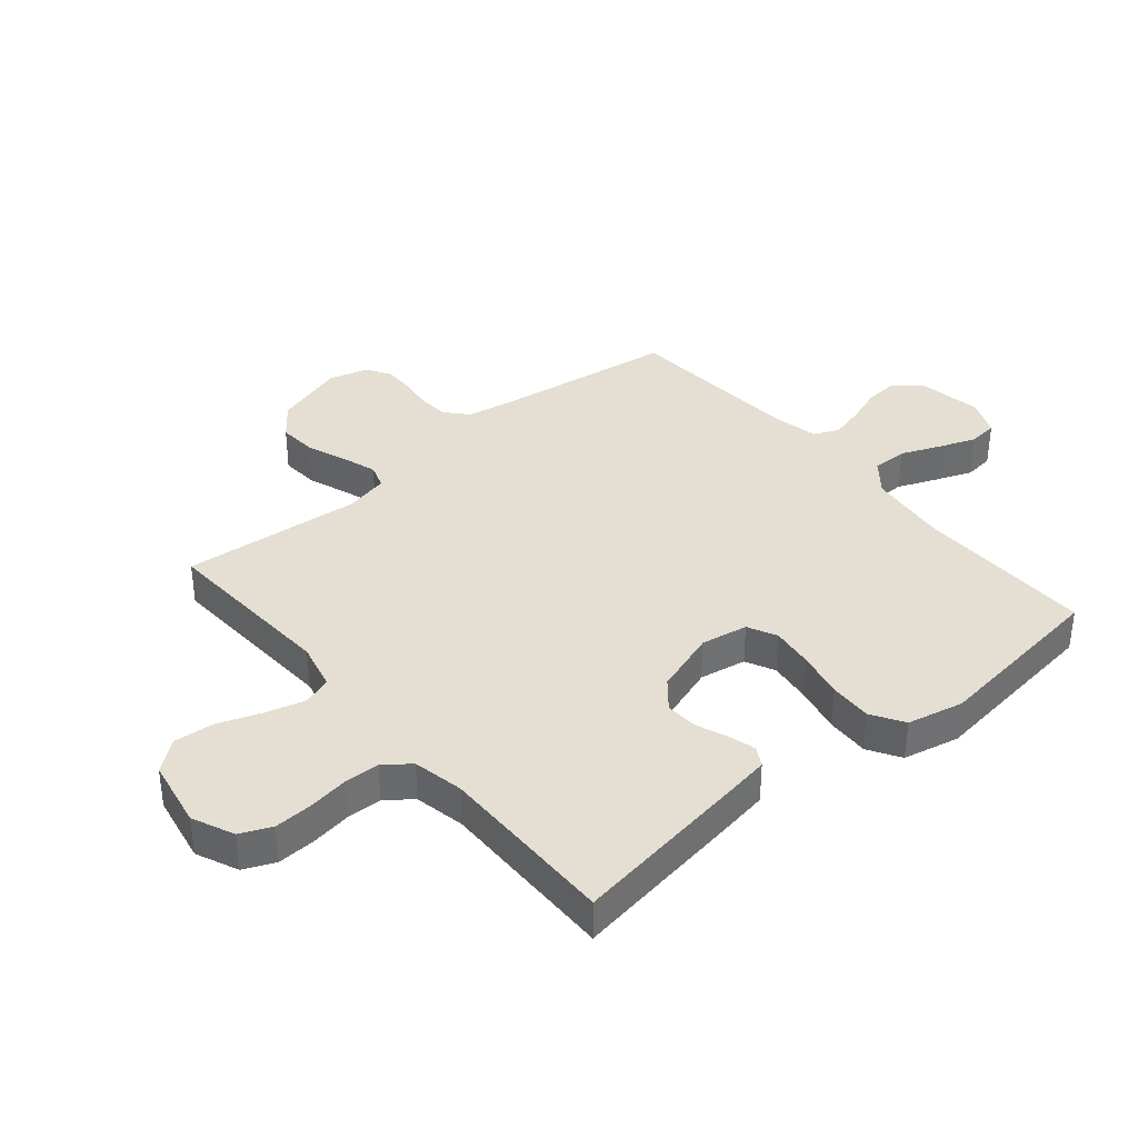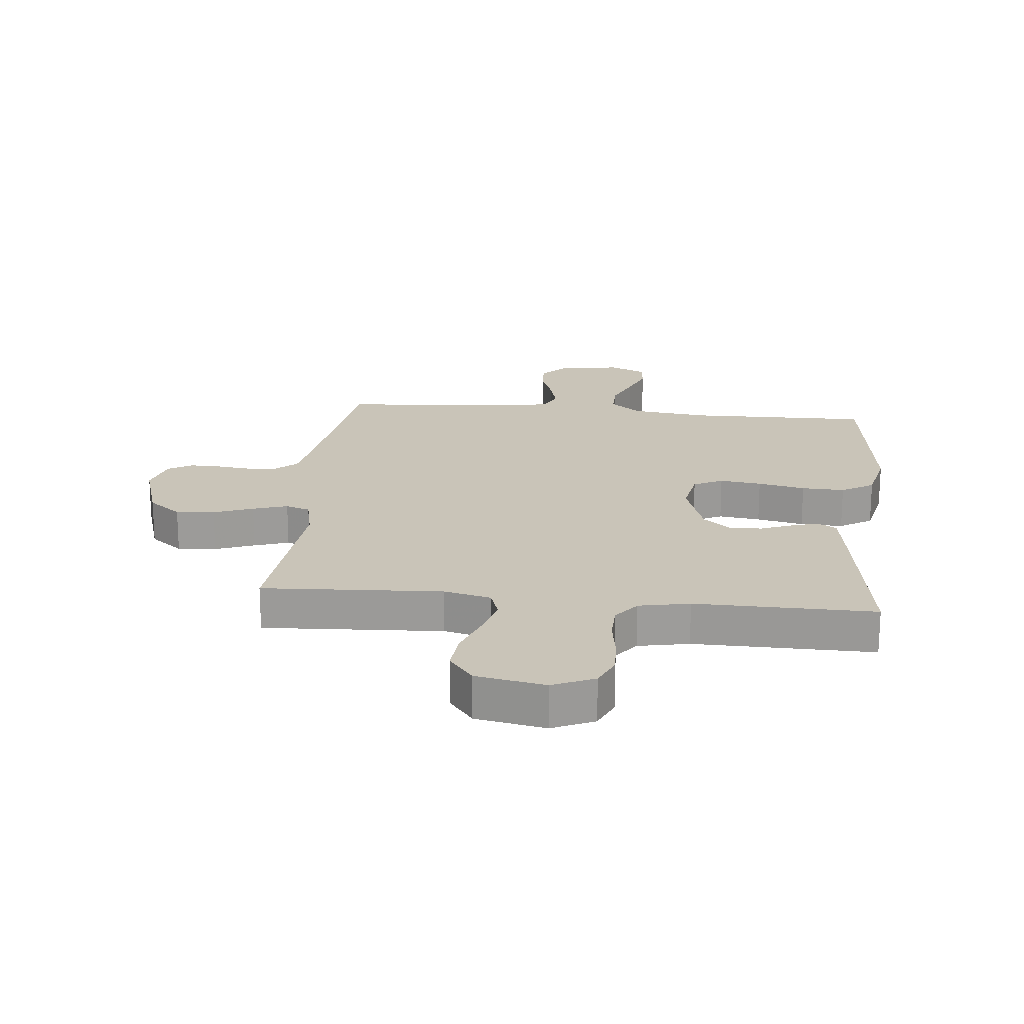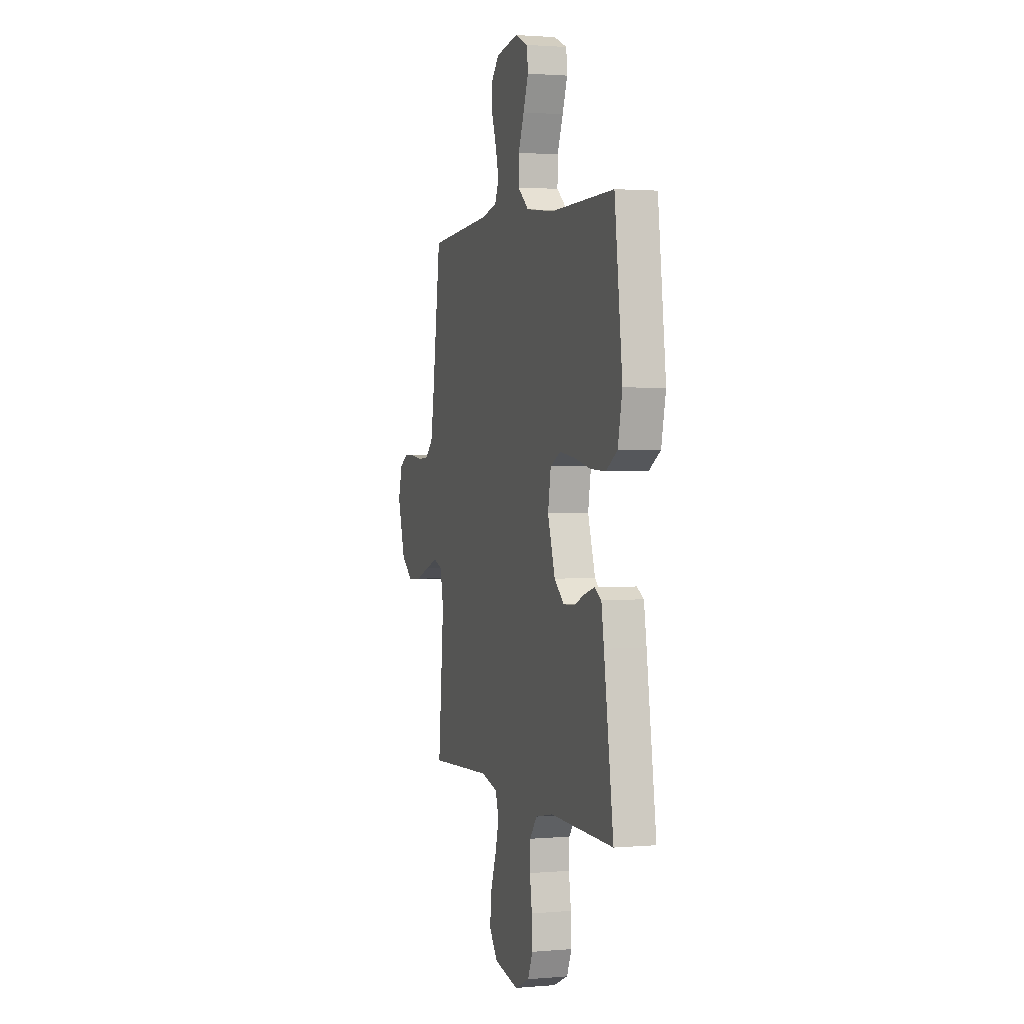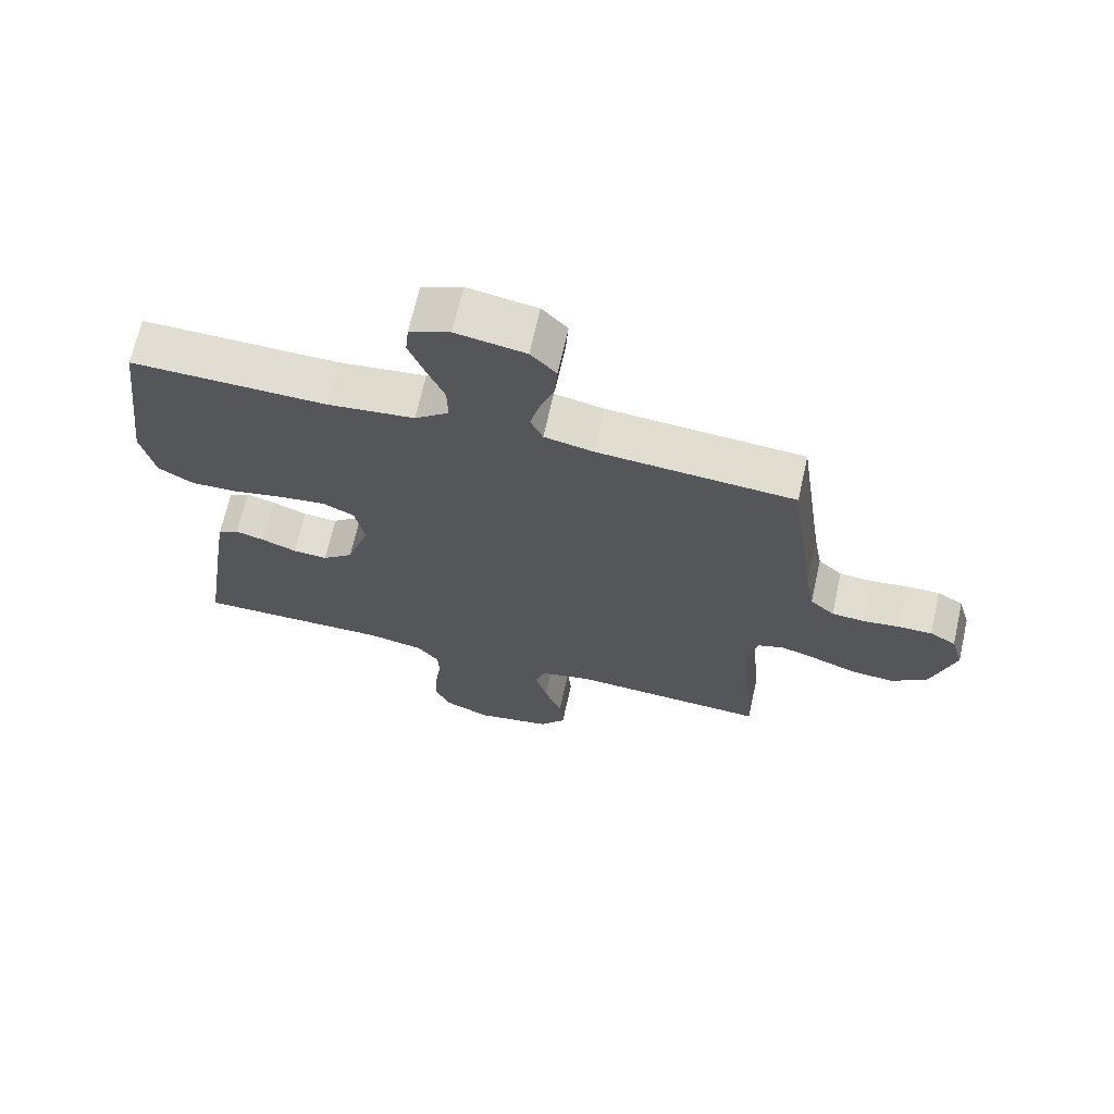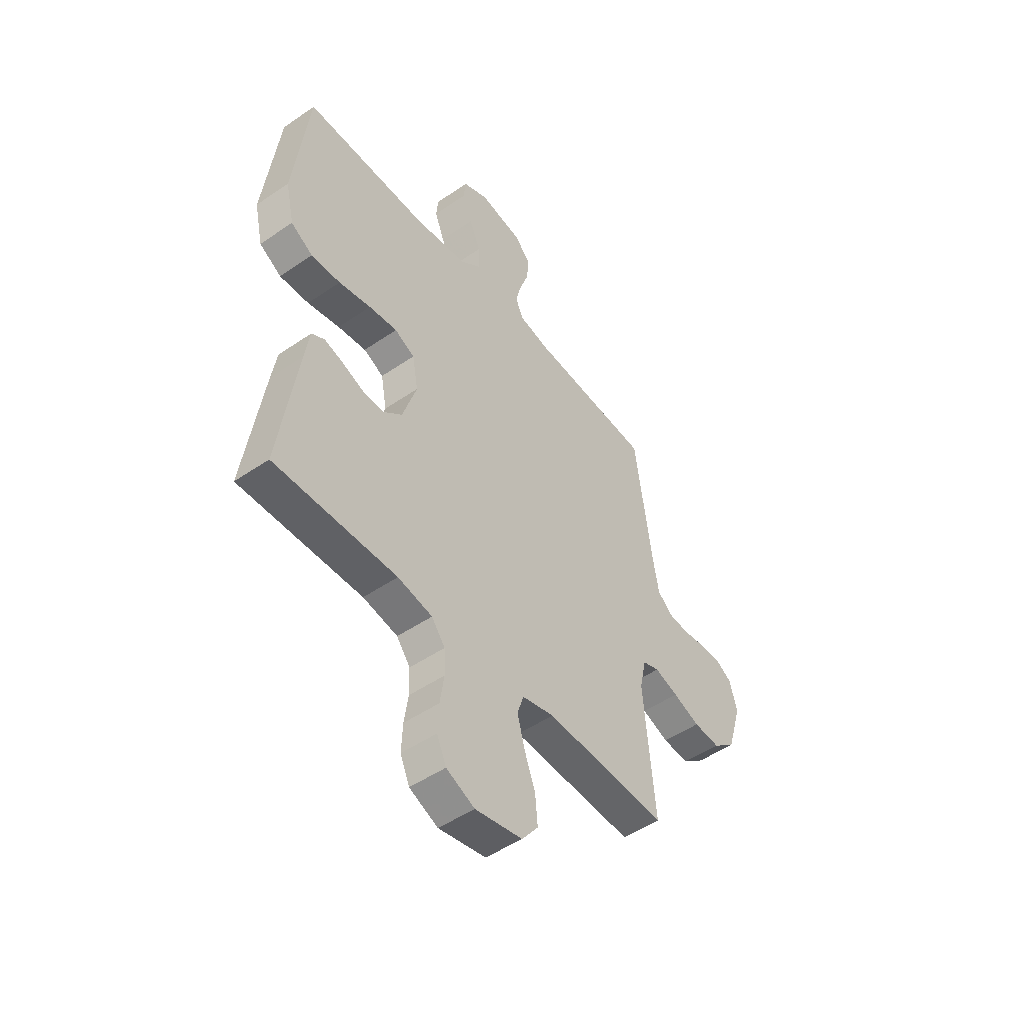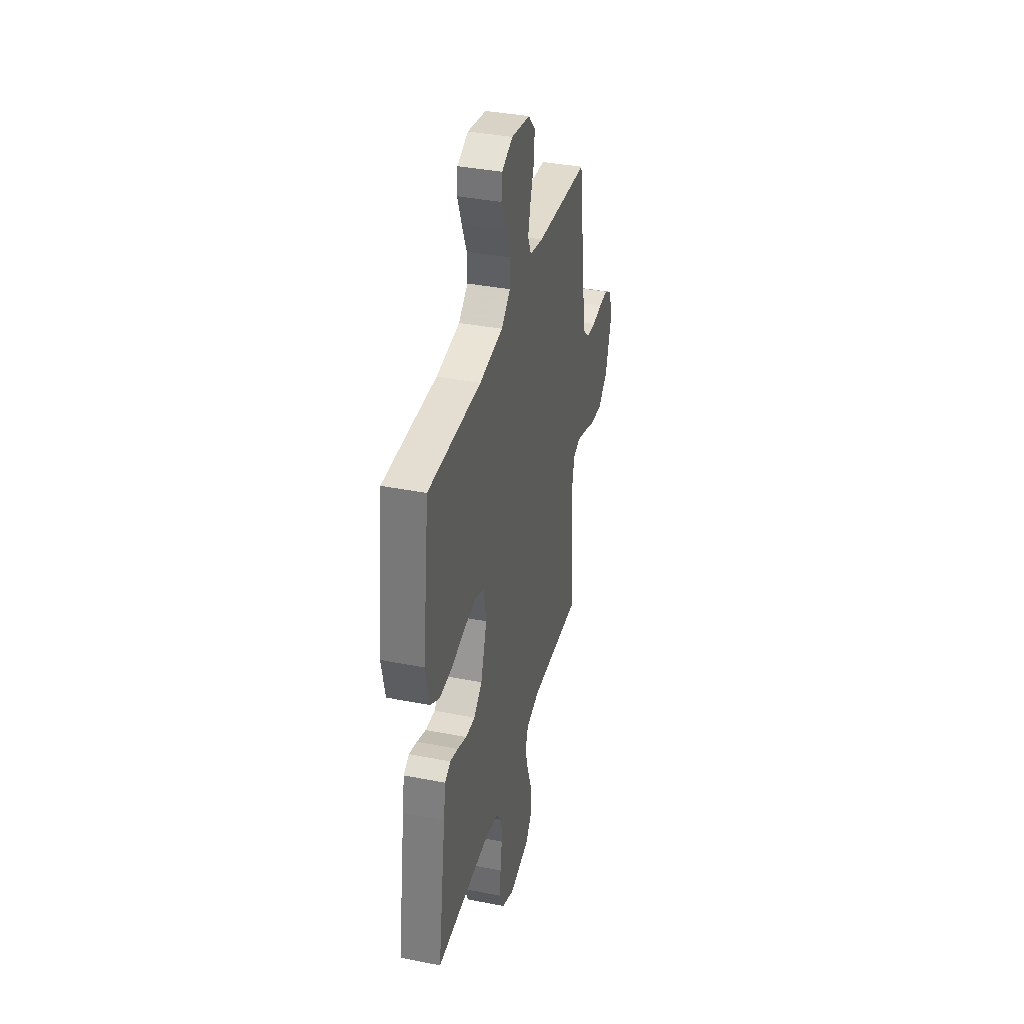
<metadata>
{"format":"obj","ext":"obj","renderer":"f3d","projection":"perspective","resolution":1024,"background":"white","views":[{"elev":37.2,"azim":-130.1,"up":"+Y"},{"elev":20.2,"azim":-174.3,"up":"+Y"},{"elev":1.8,"azim":-107.2,"up":"+Z"},{"elev":68.3,"azim":12.7,"up":"+Z"},{"elev":-49.2,"azim":-52.7,"up":"+Z"},{"elev":37.1,"azim":-75.8,"up":"+Z"}]}
</metadata>
<code>
v 0.5 0.07 -0.5
v 0.2 0.07 -0.484
v 0.121 0.07 -0.503
v 0.105 0.07 -0.551
v 0.123 0.07 -0.617
v 0.15 0.07 -0.69
v 0.156 0.07 -0.757
v 0.116 0.07 -0.808
v 0 0.07 -0.83
v -0.07 0.07 -0.799
v -0.093 0.07 -0.747
v -0.09 0.07 -0.682
v -0.08 0.07 -0.615
v -0.082 0.07 -0.556
v -0.115 0.07 -0.513
v -0.2 0.07 -0.496
v -0.5 0.07 -0.5
v -0.455 0.07 -0.2
v -0.443 0.07 -0.126
v -0.411 0.07 -0.108
v -0.366 0.07 -0.121
v -0.313 0.07 -0.142
v -0.26 0.07 -0.145
v -0.213 0.07 -0.106
v -0.178 0.07 0
v -0.192 0.07 0.078
v -0.241 0.07 0.102
v -0.311 0.07 0.093
v -0.39 0.07 0.076
v -0.462 0.07 0.073
v -0.516 0.07 0.106
v -0.537 0.07 0.2
v -0.5 0.07 0.5
v -0.2 0.07 0.495
v -0.067 0.07 0.511
v -0.015 0.07 0.553
v -0.016 0.07 0.612
v -0.043 0.07 0.677
v -0.067 0.07 0.739
v -0.062 0.07 0.788
v 0 0.07 0.815
v 0.106 0.07 0.797
v 0.145 0.07 0.755
v 0.141 0.07 0.698
v 0.119 0.07 0.636
v 0.105 0.07 0.58
v 0.124 0.07 0.538
v 0.2 0.07 0.522
v 0.5 0.07 0.5
v 0.542 0.07 0.2
v 0.556 0.07 0.12
v 0.593 0.07 0.087
v 0.643 0.07 0.083
v 0.699 0.07 0.09
v 0.751 0.07 0.091
v 0.791 0.07 0.067
v 0.81 0.07 0
v 0.774 0.07 -0.118
v 0.719 0.07 -0.161
v 0.654 0.07 -0.156
v 0.588 0.07 -0.131
v 0.53 0.07 -0.112
v 0.489 0.07 -0.126
v 0.473 0.07 -0.2
v 0.5 0 -0.5
v 0.2 0 -0.484
v 0.121 0 -0.503
v 0.105 0 -0.551
v 0.123 0 -0.617
v 0.15 0 -0.69
v 0.156 0 -0.757
v 0.116 0 -0.808
v 0 0 -0.83
v -0.07 0 -0.799
v -0.093 0 -0.747
v -0.09 0 -0.682
v -0.08 0 -0.615
v -0.082 0 -0.556
v -0.115 0 -0.513
v -0.2 0 -0.496
v -0.5 0 -0.5
v -0.455 0 -0.2
v -0.443 0 -0.126
v -0.411 0 -0.108
v -0.366 0 -0.121
v -0.313 0 -0.142
v -0.26 0 -0.145
v -0.213 0 -0.106
v -0.178 0 0
v -0.192 0 0.078
v -0.241 0 0.102
v -0.311 0 0.093
v -0.39 0 0.076
v -0.462 0 0.073
v -0.516 0 0.106
v -0.537 0 0.2
v -0.5 0 0.5
v -0.2 0 0.495
v -0.067 0 0.511
v -0.015 0 0.553
v -0.016 0 0.612
v -0.043 0 0.677
v -0.067 0 0.739
v -0.062 0 0.788
v 0 0 0.815
v 0.106 0 0.797
v 0.145 0 0.755
v 0.141 0 0.698
v 0.119 0 0.636
v 0.105 0 0.58
v 0.124 0 0.538
v 0.2 0 0.522
v 0.5 0 0.5
v 0.542 0 0.2
v 0.556 0 0.12
v 0.593 0 0.087
v 0.643 0 0.083
v 0.699 0 0.09
v 0.751 0 0.091
v 0.791 0 0.067
v 0.81 0 0
v 0.774 0 -0.118
v 0.719 0 -0.161
v 0.654 0 -0.156
v 0.588 0 -0.131
v 0.53 0 -0.112
v 0.489 0 -0.126
v 0.473 0 -0.2
f 58 59 60 61
f 58 61 62
f 57 58 62
f 56 57 62 63
f 53 54 55 56
f 52 53 56 63
f 48 49 50
f 47 48 50 51
f 42 43 44 45
f 42 45 46
f 41 42 46
f 40 41 46
f 37 38 39 40
f 37 40 46 47
f 31 32 33 34
f 31 34 35
f 28 29 30 31
f 27 28 31 35
f 26 27 35 36
f 19 20 21 22
f 17 18 19 22
f 16 17 22 23
f 15 16 23 24
f 10 11 12 13
f 10 13 14
f 9 10 14
f 8 9 14
f 5 6 7 8
f 4 5 8 14
f 3 4 14 15
f 64 1 2
f 63 64 2 3
f 51 52 63 3
f 36 37 47 51
f 25 26 36 51
f 24 25 51
f 3 15 24 51
f 125 124 123 122
f 126 125 122
f 126 122 121
f 127 126 121 120
f 120 119 118 117
f 127 120 117 116
f 114 113 112
f 115 114 112 111
f 109 108 107 106
f 110 109 106
f 110 106 105
f 110 105 104
f 104 103 102 101
f 111 110 104 101
f 98 97 96 95
f 99 98 95
f 95 94 93 92
f 99 95 92 91
f 100 99 91 90
f 86 85 84 83
f 86 83 82 81
f 87 86 81 80
f 88 87 80 79
f 77 76 75 74
f 78 77 74
f 78 74 73
f 78 73 72
f 72 71 70 69
f 78 72 69 68
f 79 78 68 67
f 66 65 128
f 67 66 128 127
f 67 127 116 115
f 115 111 101 100
f 115 100 90 89
f 115 89 88
f 115 88 79 67
f 1 65 66 2
f 2 66 67 3
f 3 67 68 4
f 4 68 69 5
f 5 69 70 6
f 6 70 71 7
f 7 71 72 8
f 8 72 73 9
f 9 73 74 10
f 10 74 75 11
f 11 75 76 12
f 12 76 77 13
f 13 77 78 14
f 14 78 79 15
f 15 79 80 16
f 16 80 81 17
f 17 81 82 18
f 18 82 83 19
f 19 83 84 20
f 20 84 85 21
f 21 85 86 22
f 22 86 87 23
f 23 87 88 24
f 24 88 89 25
f 25 89 90 26
f 26 90 91 27
f 27 91 92 28
f 28 92 93 29
f 29 93 94 30
f 30 94 95 31
f 31 95 96 32
f 32 96 97 33
f 33 97 98 34
f 34 98 99 35
f 35 99 100 36
f 36 100 101 37
f 37 101 102 38
f 38 102 103 39
f 39 103 104 40
f 40 104 105 41
f 41 105 106 42
f 42 106 107 43
f 43 107 108 44
f 44 108 109 45
f 45 109 110 46
f 46 110 111 47
f 47 111 112 48
f 48 112 113 49
f 49 113 114 50
f 50 114 115 51
f 51 115 116 52
f 52 116 117 53
f 53 117 118 54
f 54 118 119 55
f 55 119 120 56
f 56 120 121 57
f 57 121 122 58
f 58 122 123 59
f 59 123 124 60
f 60 124 125 61
f 61 125 126 62
f 62 126 127 63
f 63 127 128 64
f 64 128 65 1

</code>
